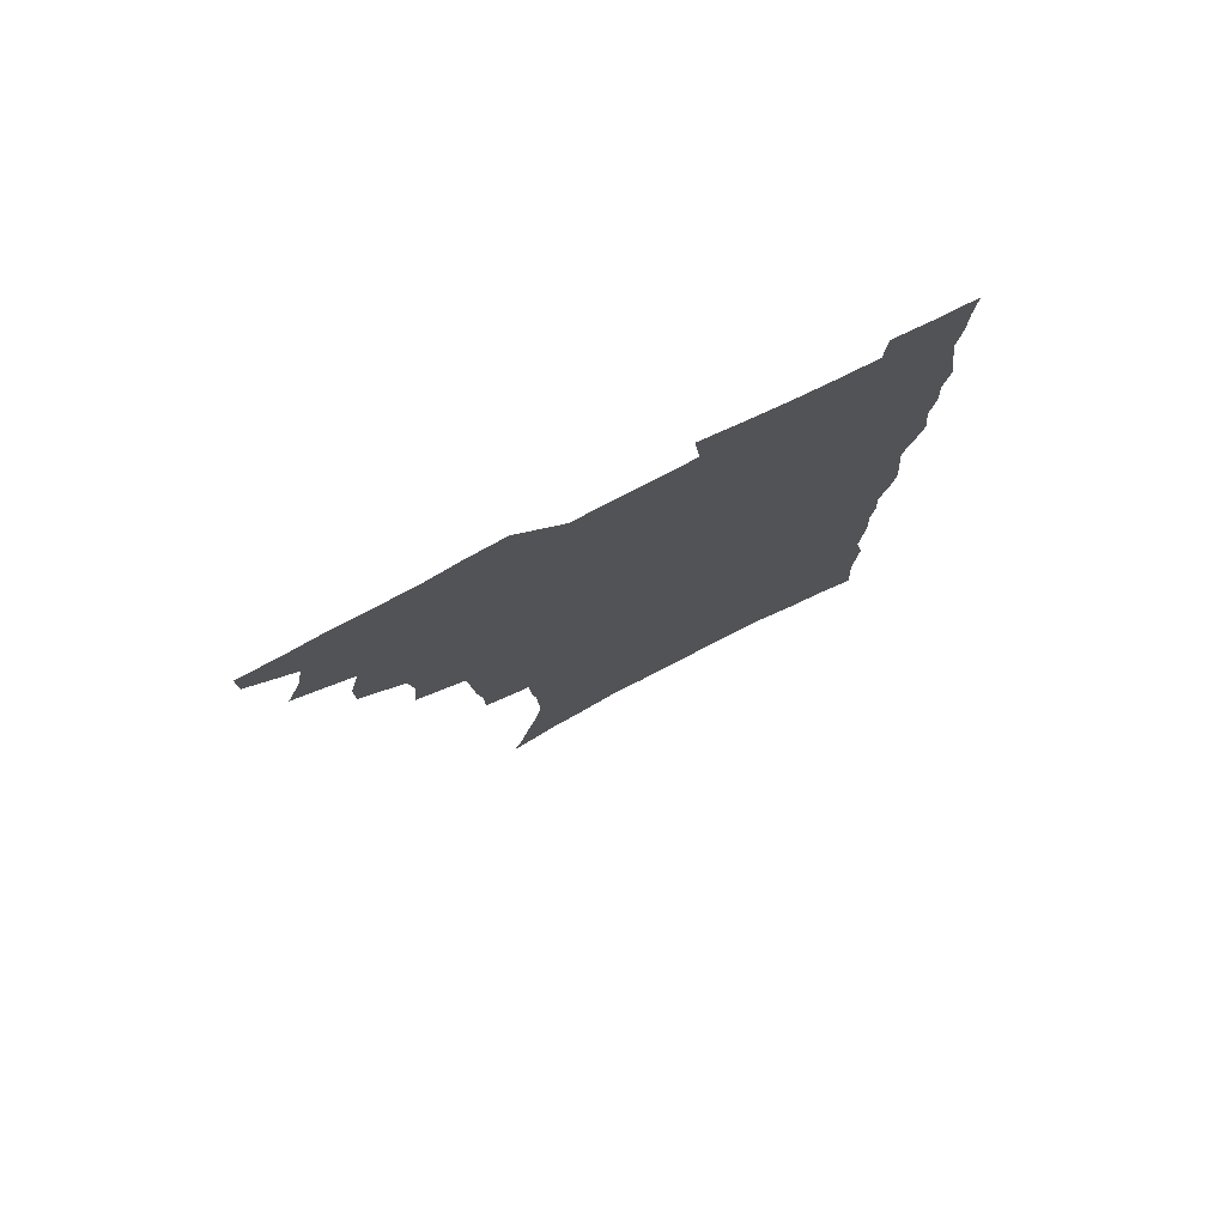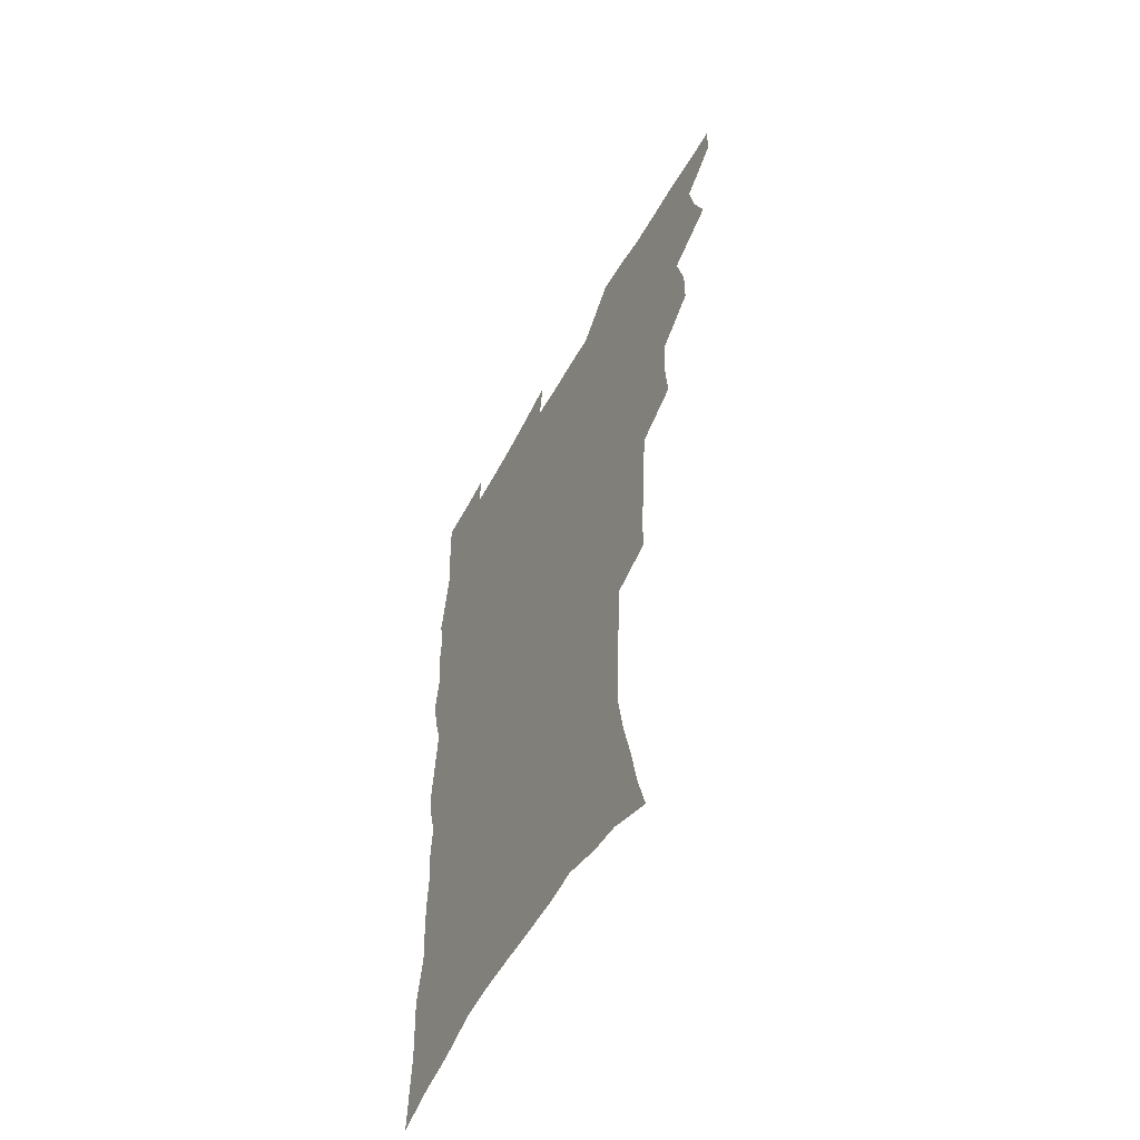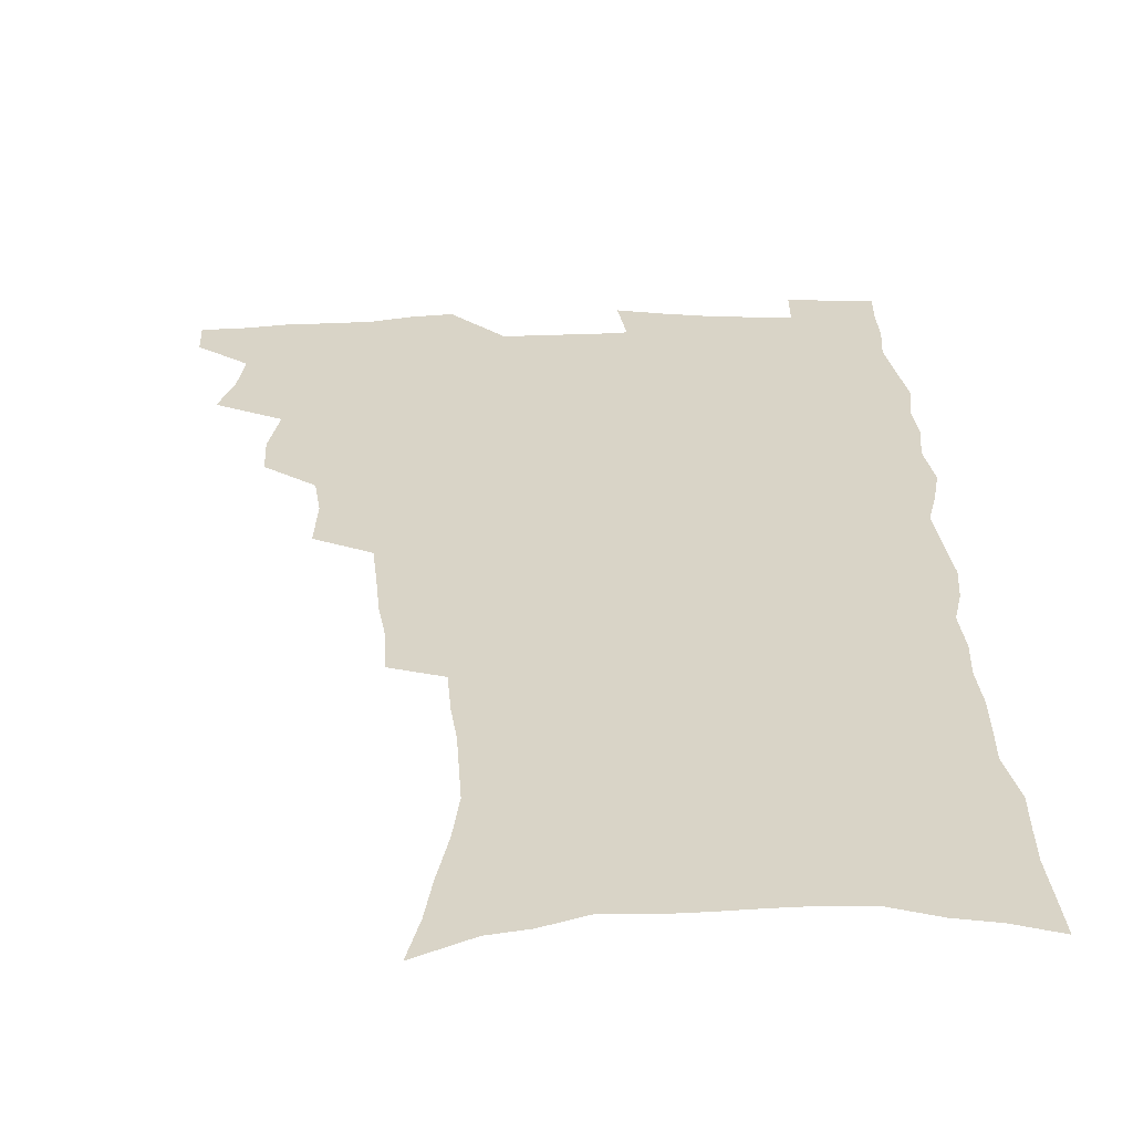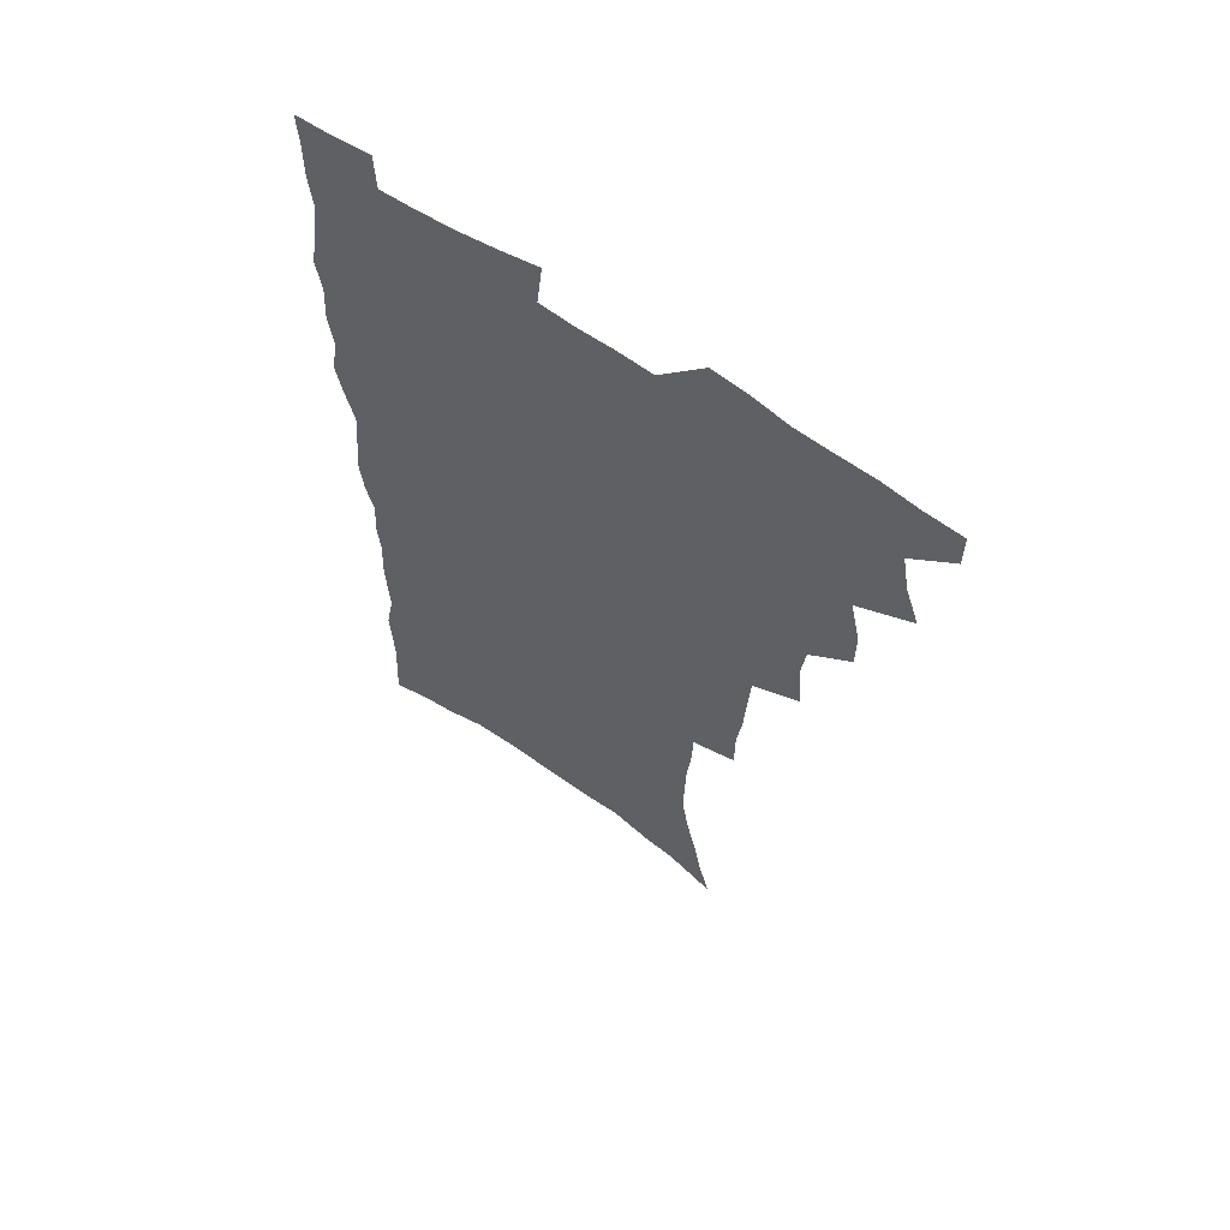
<metadata>
{"format":"obj","ext":"obj","renderer":"f3d","projection":"perspective","resolution":1024,"background":"white","views":[{"elev":78.9,"azim":-27.0,"up":"+Y"},{"elev":-57.5,"azim":-118.8,"up":"+Y"},{"elev":28.5,"azim":-2.4,"up":"+Z"},{"elev":62.5,"azim":-144.9,"up":"+Y"}]}
</metadata>
<code>
v 480.3 536.5 0
v 480.3 551.3 0
v 489.1 489.2 0
v 494.8 505.5 0
v 497.6 521.9 0
v 497.4 536.7 0
v 495.5 552.3 0
v 507.4 441.8 0
v 507.3 458.3 0
v 511.4 477.1 0
v 515.2 493.5 0
v 512.8 507.5 0
v 514.3 522.6 0
v 513.2 537.2 0
v 510.1 554.7 0
v 524.4 391.7 0
v 526 412 0
v 524.3 427.9 0
v 528.1 447.2 0
v 528.2 463.2 0
v 527.8 478.5 0
v 529.1 493.9 0
v 529.8 508.9 0
v 529.6 523.2 0
v 528.5 537.4 0
v 525.3 555.2 0
v 547.7 312.7 0
v 547.5 331.3 0
v 545.5 347 0
v 544.6 364.4 0
v 543.4 381.7 0
v 542.6 399 0
v 542.6 416.4 0
v 545.6 435.6 0
v 543.8 449.6 0
v 545.2 465.7 0
v 545.8 480.9 0
v 544.3 495.1 0
v 544.9 509.6 0
v 544.2 524 0
v 542.7 538.8 0
v 540.1 556 0
v 553.8 171.4 0
v 558.4 188.8 0
v 561.4 205.6 0
v 565.8 225.2 0
v 568.6 243.5 0
v 568.2 258.1 0
v 567.8 273.6 0
v 566.3 288.5 0
v 565.5 306.5 0
v 564.7 324.1 0
v 563 339.5 0
v 562 355.8 0
v 560.9 371.9 0
v 560 388.4 0
v 560.3 405.6 0
v 560.2 421.9 0
v 559.9 437.2 0
v 561.7 453.9 0
v 560.4 467.5 0
v 561 482.3 0
v 562 496.5 0
v 560.1 510.7 0
v 558.7 525.5 0
v 557.1 540.8 0
v 554.3 559.7 0
v 572.9 181.1 0
v 573.5 194.9 0
v 580 218 0
v 582 235.3 0
v 582.7 251.6 0
v 582.7 267.4 0
v 581.3 281.3 0
v 579.5 295.6 0
v 580.1 315.1 0
v 579.1 331.1 0
v 578.2 346.4 0
v 577.6 362.6 0
v 575.9 377 0
v 576.2 394.2 0
v 574.9 408.4 0
v 575.8 425.2 0
v 575.2 439.7 0
v 575.7 454.9 0
v 575.7 469.2 0
v 576 483.6 0
v 575.4 497.4 0
v 575.6 511.1 0
v 574.1 525.4 0
v 572.2 541.2 0
v 568.8 561.4 0
v 586 183.5 0
v 591.9 206.4 0
v 595 226 0
v 595.1 240.6 0
v 596.6 259.5 0
v 595.5 272.8 0
v 594.2 286.7 0
v 594 304.2 0
v 592.8 319 0
v 591.5 333.2 0
v 592.6 352.4 0
v 591.5 366.3 0
v 590.3 381 0
v 590.2 396.9 0
v 590.3 412.3 0
v 590.5 427.7 0
v 589.8 441.6 0
v 589.9 456.1 0
v 590.8 471.1 0
v 590.4 484.3 0
v 589.8 498 0
v 589.4 511.9 0
v 588.2 526.5 0
v 587.2 541 0
v 601.8 189.4 0
v 605.4 209.7 0
v 607.2 227.7 0
v 607.8 244.4 0
v 608 260.3 0
v 607.4 274.7 0
v 606.9 290.9 0
v 606.3 306.7 0
v 605.8 323.2 0
v 605.9 340.3 0
v 605 352.3 0
v 604.5 368.9 0
v 604.2 384.3 0
v 604.6 400.6 0
v 604 413.6 0
v 604.1 428.8 0
v 603.8 442.9 0
v 603.8 456.9 0
v 604 470.9 0
v 604.2 484.7 0
v 604.4 498.3 0
v 603.6 512.2 0
v 602.4 527.1 0
v 601.5 541.9 0
v 615.5 188.4 0
v 618.9 213 0
v 619.9 230.8 0
v 620 246 0
v 620.2 262.7 0
v 619.7 277.3 0
v 619 291.9 0
v 618.8 309.5 0
v 618.6 326.6 0
v 618.2 341.3 0
v 617.7 354.6 0
v 617.5 370.3 0
v 617.3 385.1 0
v 617.2 400.4 0
v 617 413.4 0
v 617.5 429.9 0
v 617.3 443.3 0
v 617.7 457.9 0
v 617.8 471.6 0
v 617.8 484.8 0
v 617.9 498.5 0
v 618 512.1 0
v 617.9 525.7 0
v 616.2 541.7 0
v 630.1 188.9 0
v 631.7 212.2 0
v 632.2 231.1 0
v 632.3 247.7 0
v 632.2 264 0
v 631.9 278.7 0
v 631.6 295.1 0
v 631.1 310.4 0
v 630.9 326.3 0
v 630.6 341.2 0
v 630.4 355.8 0
v 630.3 370.5 0
v 630.2 386.3 0
v 630.2 400.3 0
v 630.3 414.8 0
v 630.5 430.2 0
v 630.7 443.6 0
v 630.9 457.8 0
v 631.2 471.4 0
v 631.3 484.8 0
v 631.6 498.5 0
v 631.7 512 0
v 631.7 525.5 0
v 630.5 542.9 0
v 628.2 562.4 0
v 644.6 189.8 0
v 644.7 213.4 0
v 644.5 231.1 0
v 644.6 246 0
v 644.3 263.6 0
v 644.2 279.4 0
v 643.8 294.9 0
v 643.3 311.8 0
v 643.2 326.5 0
v 643.2 340.4 0
v 643.1 354.9 0
v 643 371.1 0
v 643.1 385.8 0
v 643.3 400.2 0
v 643.5 414.7 0
v 643.6 429.6 0
v 644 443.3 0
v 644.3 457.5 0
v 644.7 471.1 0
v 645.1 485.2 0
v 645.4 498.6 0
v 645.5 511.9 0
v 645.6 526 0
v 645.5 541.3 0
v 644.4 558.7 0
v 659 190.3 0
v 657.8 211.7 0
v 657.3 228.9 0
v 656.9 245.6 0
v 658.5 257.5 0
v 656.6 277.6 0
v 656.3 293.5 0
v 655.9 309.2 0
v 655.5 325.5 0
v 655.6 340.3 0
v 655.8 354.8 0
v 655.8 369.9 0
v 656 384.6 0
v 656.6 398.6 0
v 656.7 413.5 0
v 657.3 427.6 0
v 657.5 442.2 0
v 658.3 455.8 0
v 658.3 470.5 0
v 658.6 484.4 0
v 658.8 498.2 0
v 659.5 511.9 0
v 659.8 525.9 0
v 660.3 539.9 0
v 660.1 555.8 0
v 673.2 189.5 0
v 671.5 208.6 0
v 669.9 228.1 0
v 670.5 242 0
v 670.2 257.8 0
v 668.3 278.7 0
v 668.8 292.1 0
v 667.9 309.4 0
v 667.8 324.3 0
v 668.2 338.6 0
v 668.8 352.6 0
v 668.4 368.7 0
v 669.4 382.4 0
v 669.9 396.7 0
v 671.4 410 0
v 671.4 425 0
v 671.1 440.6 0
v 672 454.6 0
v 672.3 469 0
v 672 484.1 0
v 672.7 497.6 0
v 673.4 511.3 0
v 674.1 525.4 0
v 674.6 539.7 0
v 675.2 554.3 0
v 688.7 183.9 0
v 686.1 203.9 0
v 683 225.2 0
v 683.5 239.8 0
v 682.5 257 0
v 682.7 272.3 0
v 681.4 289.6 0
v 681.9 304 0
v 680.2 321.7 0
v 682.2 334.3 0
v 682.4 349.2 0
v 683.5 363.3 0
v 683.2 379 0
v 684 393.4 0
v 685.2 407.5 0
v 685 423.2 0
v 686.3 437.1 0
v 686.4 452.4 0
v 686.8 467 0
v 686.6 482 0
v 687.5 496.1 0
v 687.7 510.5 0
v 688.5 524.7 0
v 689.1 538.8 0
v 689.8 553.6 0
v 690.5 569.6 0
v 702.9 181 0
v 700.7 199.6 0
v 700 216.1 0
v 699 232.9 0
v 696.6 251.7 0
v 696.8 266.8 0
v 696.6 282.5 0
v 695.9 298.6 0
v 696.8 313.1 0
v 697 328.2 0
v 697.6 342.9 0
v 699.7 356.5 0
v 699.6 372.3 0
v 699.4 388.3 0
v 700.1 403.3 0
v 700.1 419.2 0
v 700.3 434.5 0
v 702.8 448.3 0
v 702.9 463.6 0
v 701 480.1 0
v 703.2 493.9 0
v 703.1 508.9 0
v 702.9 523.9 0
v 703.3 538 0
v 704.8 552.9 0
v 705.6 567.7 0
v 718.2 175.5 0
v 717.4 191.8 0
v 716.4 208.2 0
v 717 222.8 0
v 717.7 237.7 0
v 714.1 257.2 0
v 714.9 271.6 0
v 715.4 286.5 0
v 714.4 303 0
v 715.6 317.5 0
v 714.6 334.3 0
v 717.8 347.2 0
v 719.4 361.9 0
v 717.8 379.5 0
v 716.3 397.4 0
v 719.9 410.9 0
v 722.8 425.2 0
v 720.4 443.1 0
v 722.3 457.7 0
v 721.2 474.2 0
v 723.4 488.7 0
v 720.8 505.8 0
v 718.5 522.9 0
v 720 537.5 0
v 719.8 552.4 0
v 720.6 567.2 0
f 5 6 1
f 1 6 2
f 6 7 2
f 10 11 3
f 3 11 4
f 11 12 4
f 4 12 5
f 12 13 5
f 5 13 6
f 13 14 6
f 6 14 7
f 14 15 7
f 18 19 8
f 8 19 9
f 19 20 9
f 9 20 10
f 20 21 10
f 10 21 11
f 21 22 11
f 11 22 12
f 22 23 12
f 12 23 13
f 23 24 13
f 13 24 14
f 24 25 14
f 14 25 15
f 25 26 15
f 31 32 16
f 16 32 17
f 32 33 17
f 17 33 18
f 33 34 18
f 18 34 19
f 34 35 19
f 19 35 20
f 35 36 20
f 20 36 21
f 36 37 21
f 21 37 22
f 37 38 22
f 22 38 23
f 38 39 23
f 23 39 24
f 39 40 24
f 24 40 25
f 40 41 25
f 25 41 26
f 41 42 26
f 51 52 27
f 27 52 28
f 52 53 28
f 28 53 29
f 53 54 29
f 29 54 30
f 54 55 30
f 30 55 31
f 55 56 31
f 31 56 32
f 56 57 32
f 32 57 33
f 57 58 33
f 33 58 34
f 58 59 34
f 34 59 35
f 59 60 35
f 35 60 36
f 60 61 36
f 36 61 37
f 61 62 37
f 37 62 38
f 62 63 38
f 38 63 39
f 63 64 39
f 39 64 40
f 64 65 40
f 40 65 41
f 65 66 41
f 41 66 42
f 66 67 42
f 43 68 44
f 68 69 44
f 44 69 45
f 69 70 45
f 45 70 46
f 70 71 46
f 46 71 47
f 71 72 47
f 47 72 48
f 72 73 48
f 48 73 49
f 73 74 49
f 49 74 50
f 74 75 50
f 50 75 51
f 75 76 51
f 51 76 52
f 76 77 52
f 52 77 53
f 77 78 53
f 53 78 54
f 78 79 54
f 54 79 55
f 79 80 55
f 55 80 56
f 80 81 56
f 56 81 57
f 81 82 57
f 57 82 58
f 82 83 58
f 58 83 59
f 83 84 59
f 59 84 60
f 84 85 60
f 60 85 61
f 85 86 61
f 61 86 62
f 86 87 62
f 62 87 63
f 87 88 63
f 63 88 64
f 88 89 64
f 64 89 65
f 89 90 65
f 65 90 66
f 90 91 66
f 66 91 67
f 91 92 67
f 68 93 69
f 93 94 69
f 69 94 70
f 94 95 70
f 70 95 71
f 95 96 71
f 71 96 72
f 96 97 72
f 72 97 73
f 97 98 73
f 73 98 74
f 98 99 74
f 74 99 75
f 99 100 75
f 75 100 76
f 100 101 76
f 76 101 77
f 101 102 77
f 77 102 78
f 102 103 78
f 78 103 79
f 103 104 79
f 79 104 80
f 104 105 80
f 80 105 81
f 105 106 81
f 81 106 82
f 106 107 82
f 82 107 83
f 107 108 83
f 83 108 84
f 108 109 84
f 84 109 85
f 109 110 85
f 85 110 86
f 110 111 86
f 86 111 87
f 111 112 87
f 87 112 88
f 112 113 88
f 88 113 89
f 113 114 89
f 89 114 90
f 114 115 90
f 90 115 91
f 115 116 91
f 91 116 92
f 93 117 94
f 117 118 94
f 94 118 95
f 118 119 95
f 95 119 96
f 119 120 96
f 96 120 97
f 120 121 97
f 97 121 98
f 121 122 98
f 98 122 99
f 122 123 99
f 99 123 100
f 123 124 100
f 100 124 101
f 124 125 101
f 101 125 102
f 125 126 102
f 102 126 103
f 126 127 103
f 103 127 104
f 127 128 104
f 104 128 105
f 128 129 105
f 105 129 106
f 129 130 106
f 106 130 107
f 130 131 107
f 107 131 108
f 131 132 108
f 108 132 109
f 132 133 109
f 109 133 110
f 133 134 110
f 110 134 111
f 134 135 111
f 111 135 112
f 135 136 112
f 112 136 113
f 136 137 113
f 113 137 114
f 137 138 114
f 114 138 115
f 138 139 115
f 115 139 116
f 139 140 116
f 117 141 118
f 141 142 118
f 118 142 119
f 142 143 119
f 119 143 120
f 143 144 120
f 120 144 121
f 144 145 121
f 121 145 122
f 145 146 122
f 122 146 123
f 146 147 123
f 123 147 124
f 147 148 124
f 124 148 125
f 148 149 125
f 125 149 126
f 149 150 126
f 126 150 127
f 150 151 127
f 127 151 128
f 151 152 128
f 128 152 129
f 152 153 129
f 129 153 130
f 153 154 130
f 130 154 131
f 154 155 131
f 131 155 132
f 155 156 132
f 132 156 133
f 156 157 133
f 133 157 134
f 157 158 134
f 134 158 135
f 158 159 135
f 135 159 136
f 159 160 136
f 136 160 137
f 160 161 137
f 137 161 138
f 161 162 138
f 138 162 139
f 162 163 139
f 139 163 140
f 163 164 140
f 141 165 142
f 165 166 142
f 142 166 143
f 166 167 143
f 143 167 144
f 167 168 144
f 144 168 145
f 168 169 145
f 145 169 146
f 169 170 146
f 146 170 147
f 170 171 147
f 147 171 148
f 171 172 148
f 148 172 149
f 172 173 149
f 149 173 150
f 173 174 150
f 150 174 151
f 174 175 151
f 151 175 152
f 175 176 152
f 152 176 153
f 176 177 153
f 153 177 154
f 177 178 154
f 154 178 155
f 178 179 155
f 155 179 156
f 179 180 156
f 156 180 157
f 180 181 157
f 157 181 158
f 181 182 158
f 158 182 159
f 182 183 159
f 159 183 160
f 183 184 160
f 160 184 161
f 184 185 161
f 161 185 162
f 185 186 162
f 162 186 163
f 186 187 163
f 163 187 164
f 187 188 164
f 165 190 166
f 190 191 166
f 166 191 167
f 191 192 167
f 167 192 168
f 192 193 168
f 168 193 169
f 193 194 169
f 169 194 170
f 194 195 170
f 170 195 171
f 195 196 171
f 171 196 172
f 196 197 172
f 172 197 173
f 197 198 173
f 173 198 174
f 198 199 174
f 174 199 175
f 199 200 175
f 175 200 176
f 200 201 176
f 176 201 177
f 201 202 177
f 177 202 178
f 202 203 178
f 178 203 179
f 203 204 179
f 179 204 180
f 204 205 180
f 180 205 181
f 205 206 181
f 181 206 182
f 206 207 182
f 182 207 183
f 207 208 183
f 183 208 184
f 208 209 184
f 184 209 185
f 209 210 185
f 185 210 186
f 210 211 186
f 186 211 187
f 211 212 187
f 187 212 188
f 212 213 188
f 188 213 189
f 213 214 189
f 190 215 191
f 215 216 191
f 191 216 192
f 216 217 192
f 192 217 193
f 217 218 193
f 193 218 194
f 218 219 194
f 194 219 195
f 219 220 195
f 195 220 196
f 220 221 196
f 196 221 197
f 221 222 197
f 197 222 198
f 222 223 198
f 198 223 199
f 223 224 199
f 199 224 200
f 224 225 200
f 200 225 201
f 225 226 201
f 201 226 202
f 226 227 202
f 202 227 203
f 227 228 203
f 203 228 204
f 228 229 204
f 204 229 205
f 229 230 205
f 205 230 206
f 230 231 206
f 206 231 207
f 231 232 207
f 207 232 208
f 232 233 208
f 208 233 209
f 233 234 209
f 209 234 210
f 234 235 210
f 210 235 211
f 235 236 211
f 211 236 212
f 236 237 212
f 212 237 213
f 237 238 213
f 213 238 214
f 238 239 214
f 215 240 216
f 240 241 216
f 216 241 217
f 241 242 217
f 217 242 218
f 242 243 218
f 218 243 219
f 243 244 219
f 219 244 220
f 244 245 220
f 220 245 221
f 245 246 221
f 221 246 222
f 246 247 222
f 222 247 223
f 247 248 223
f 223 248 224
f 248 249 224
f 224 249 225
f 249 250 225
f 225 250 226
f 250 251 226
f 226 251 227
f 251 252 227
f 227 252 228
f 252 253 228
f 228 253 229
f 253 254 229
f 229 254 230
f 254 255 230
f 230 255 231
f 255 256 231
f 231 256 232
f 256 257 232
f 232 257 233
f 257 258 233
f 233 258 234
f 258 259 234
f 234 259 235
f 259 260 235
f 235 260 236
f 260 261 236
f 236 261 237
f 261 262 237
f 237 262 238
f 262 263 238
f 238 263 239
f 263 264 239
f 240 265 241
f 265 266 241
f 241 266 242
f 266 267 242
f 242 267 243
f 267 268 243
f 243 268 244
f 268 269 244
f 244 269 245
f 269 270 245
f 245 270 246
f 270 271 246
f 246 271 247
f 271 272 247
f 247 272 248
f 272 273 248
f 248 273 249
f 273 274 249
f 249 274 250
f 274 275 250
f 250 275 251
f 275 276 251
f 251 276 252
f 276 277 252
f 252 277 253
f 277 278 253
f 253 278 254
f 278 279 254
f 254 279 255
f 279 280 255
f 255 280 256
f 280 281 256
f 256 281 257
f 281 282 257
f 257 282 258
f 282 283 258
f 258 283 259
f 283 284 259
f 259 284 260
f 284 285 260
f 260 285 261
f 285 286 261
f 261 286 262
f 286 287 262
f 262 287 263
f 287 288 263
f 263 288 264
f 288 289 264
f 265 291 266
f 291 292 266
f 266 292 267
f 292 293 267
f 267 293 268
f 293 294 268
f 268 294 269
f 294 295 269
f 269 295 270
f 295 296 270
f 270 296 271
f 296 297 271
f 271 297 272
f 297 298 272
f 272 298 273
f 298 299 273
f 273 299 274
f 299 300 274
f 274 300 275
f 300 301 275
f 275 301 276
f 301 302 276
f 276 302 277
f 302 303 277
f 277 303 278
f 303 304 278
f 278 304 279
f 304 305 279
f 279 305 280
f 305 306 280
f 280 306 281
f 306 307 281
f 281 307 282
f 307 308 282
f 282 308 283
f 308 309 283
f 283 309 284
f 309 310 284
f 284 310 285
f 310 311 285
f 285 311 286
f 311 312 286
f 286 312 287
f 312 313 287
f 287 313 288
f 313 314 288
f 288 314 289
f 314 315 289
f 289 315 290
f 315 316 290
f 291 317 292
f 317 318 292
f 292 318 293
f 318 319 293
f 293 319 294
f 319 320 294
f 294 320 295
f 320 321 295
f 295 321 296
f 321 322 296
f 296 322 297
f 322 323 297
f 297 323 298
f 323 324 298
f 298 324 299
f 324 325 299
f 299 325 300
f 325 326 300
f 300 326 301
f 326 327 301
f 301 327 302
f 327 328 302
f 302 328 303
f 328 329 303
f 303 329 304
f 329 330 304
f 304 330 305
f 330 331 305
f 305 331 306
f 331 332 306
f 306 332 307
f 332 333 307
f 307 333 308
f 333 334 308
f 308 334 309
f 334 335 309
f 309 335 310
f 335 336 310
f 310 336 311
f 336 337 311
f 311 337 312
f 337 338 312
f 312 338 313
f 338 339 313
f 313 339 314
f 339 340 314
f 314 340 315
f 340 341 315
f 315 341 316
f 341 342 316

</code>
